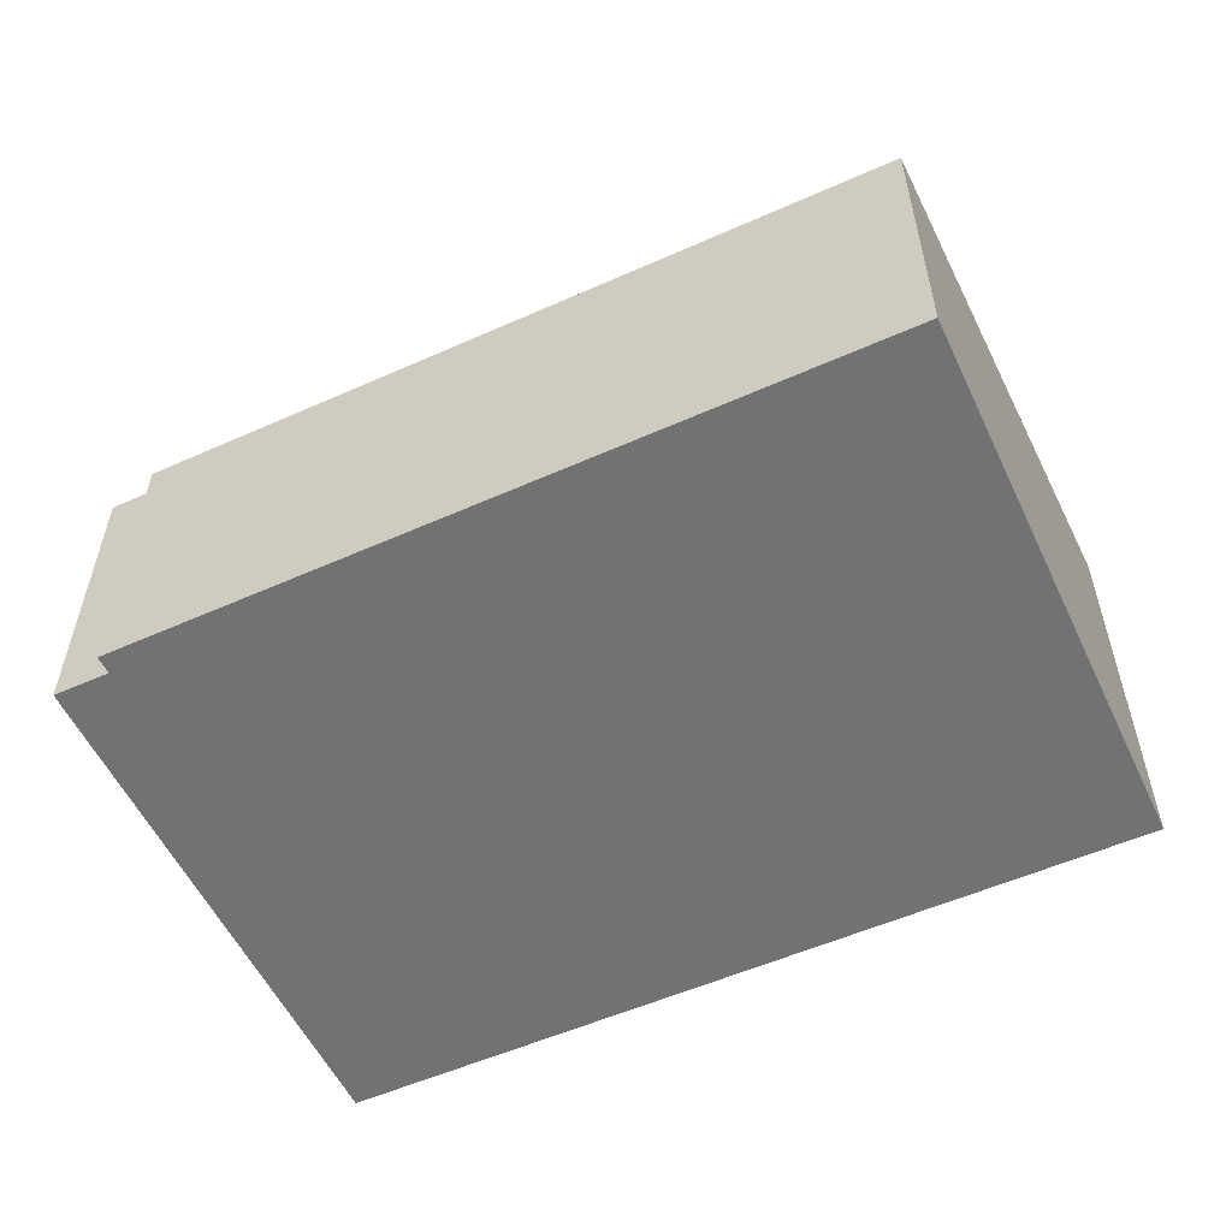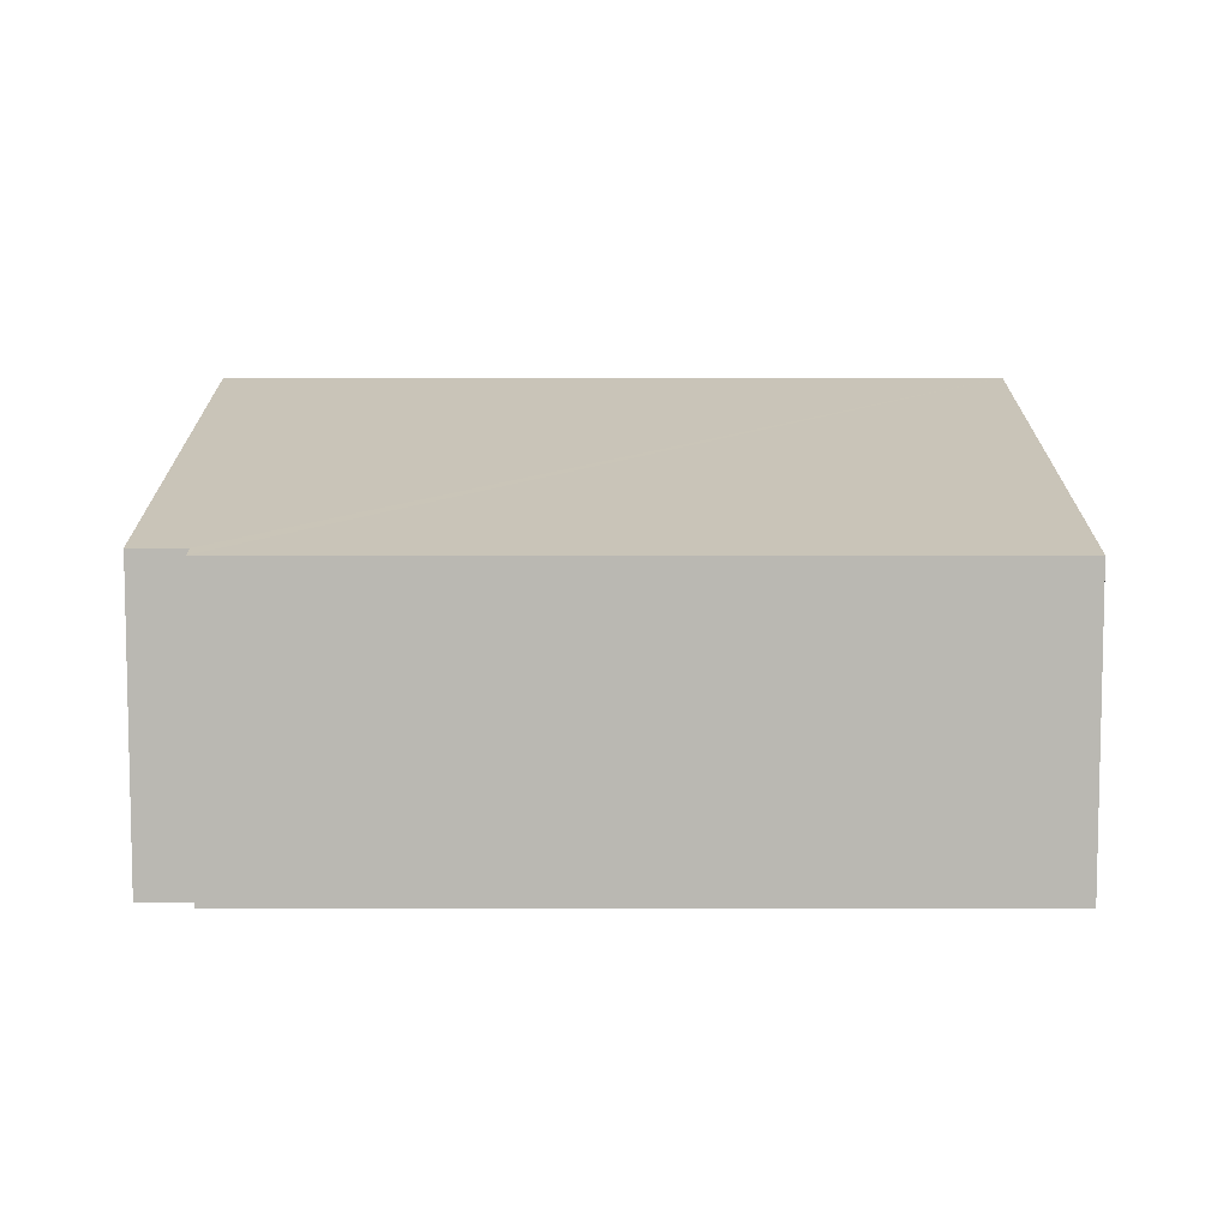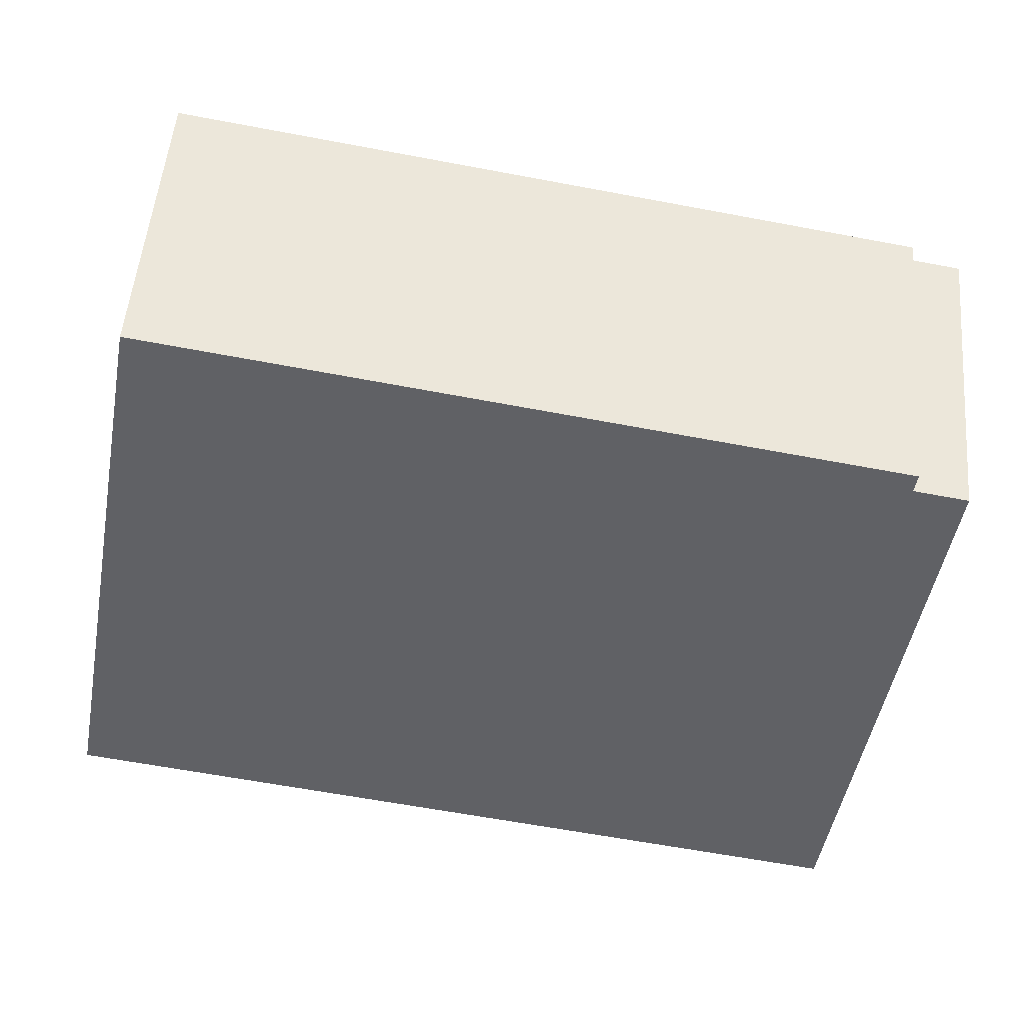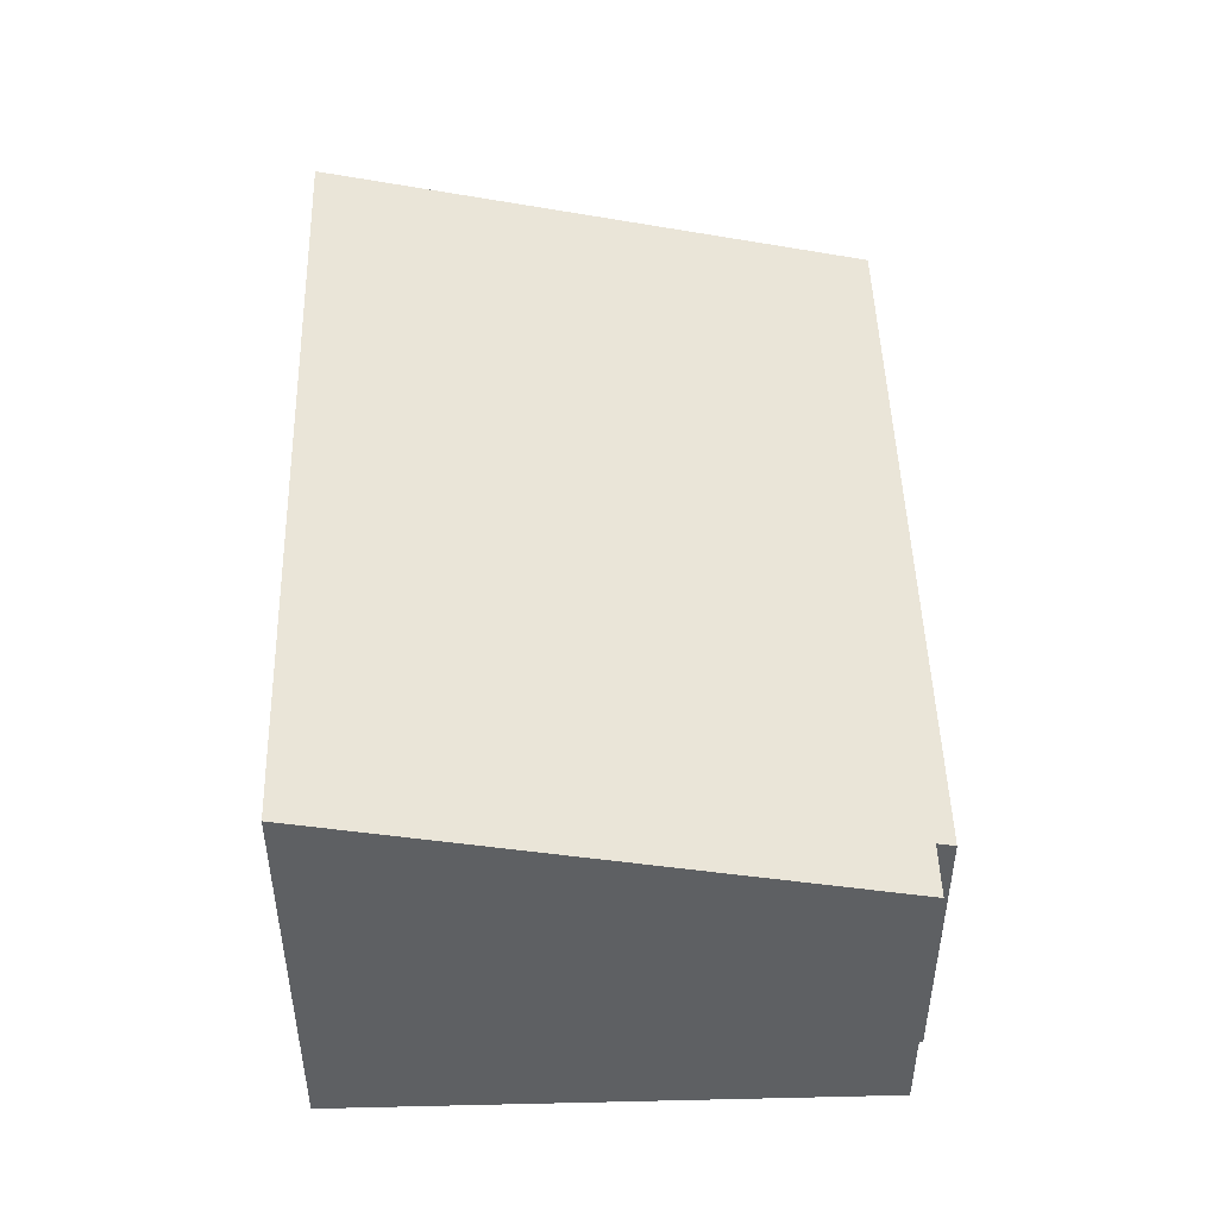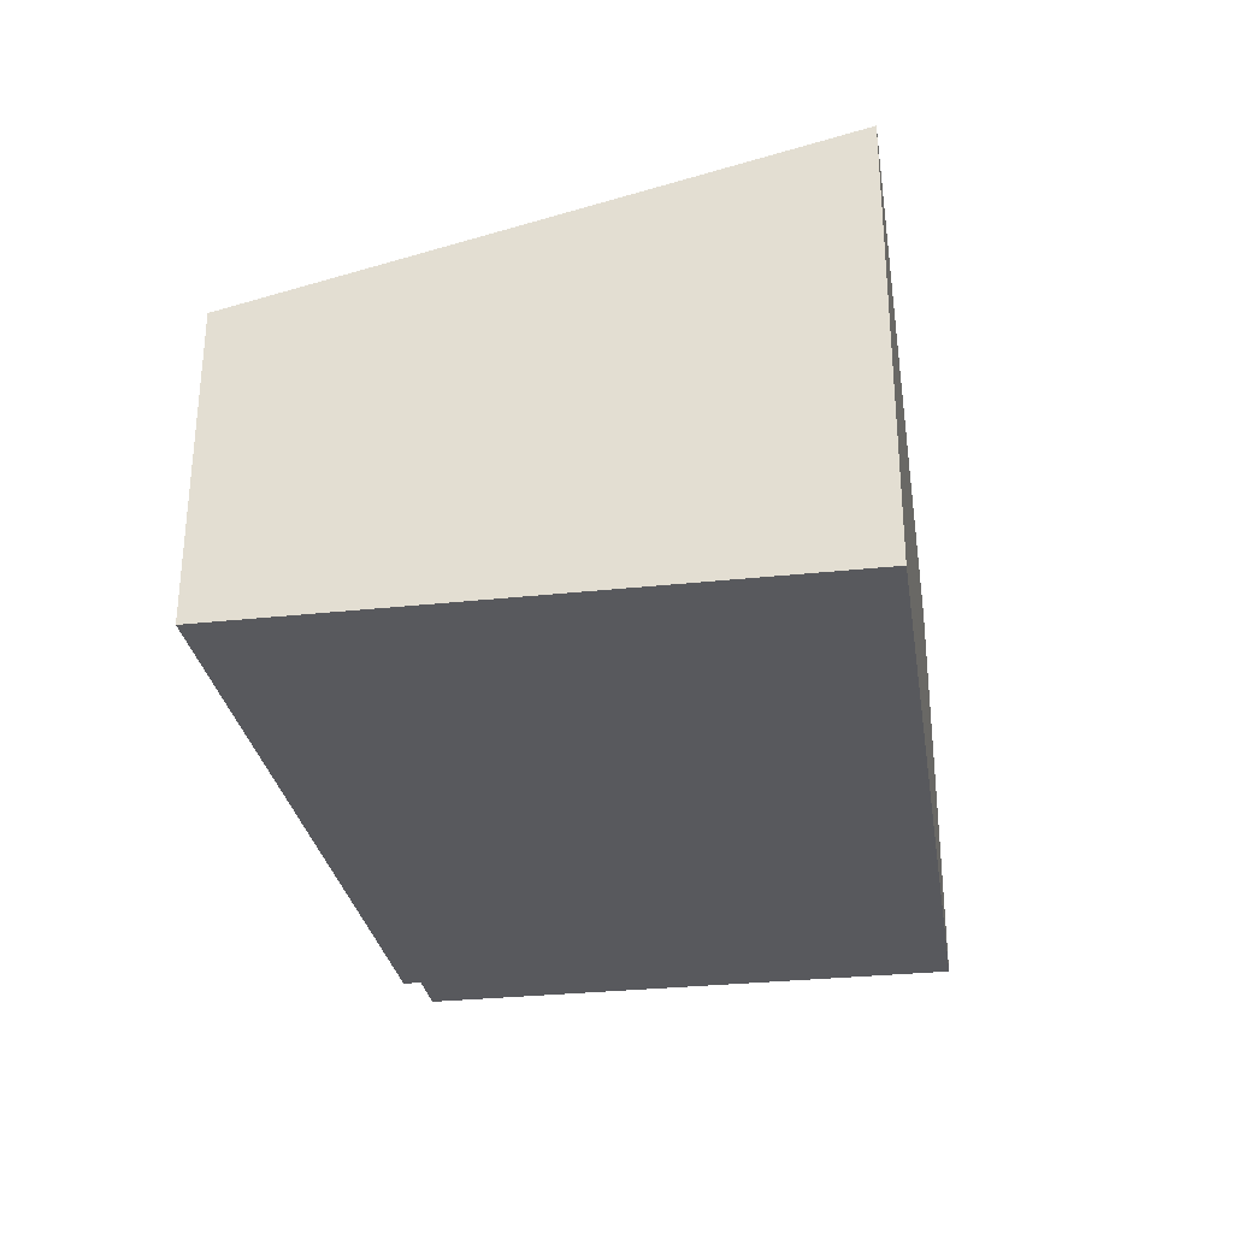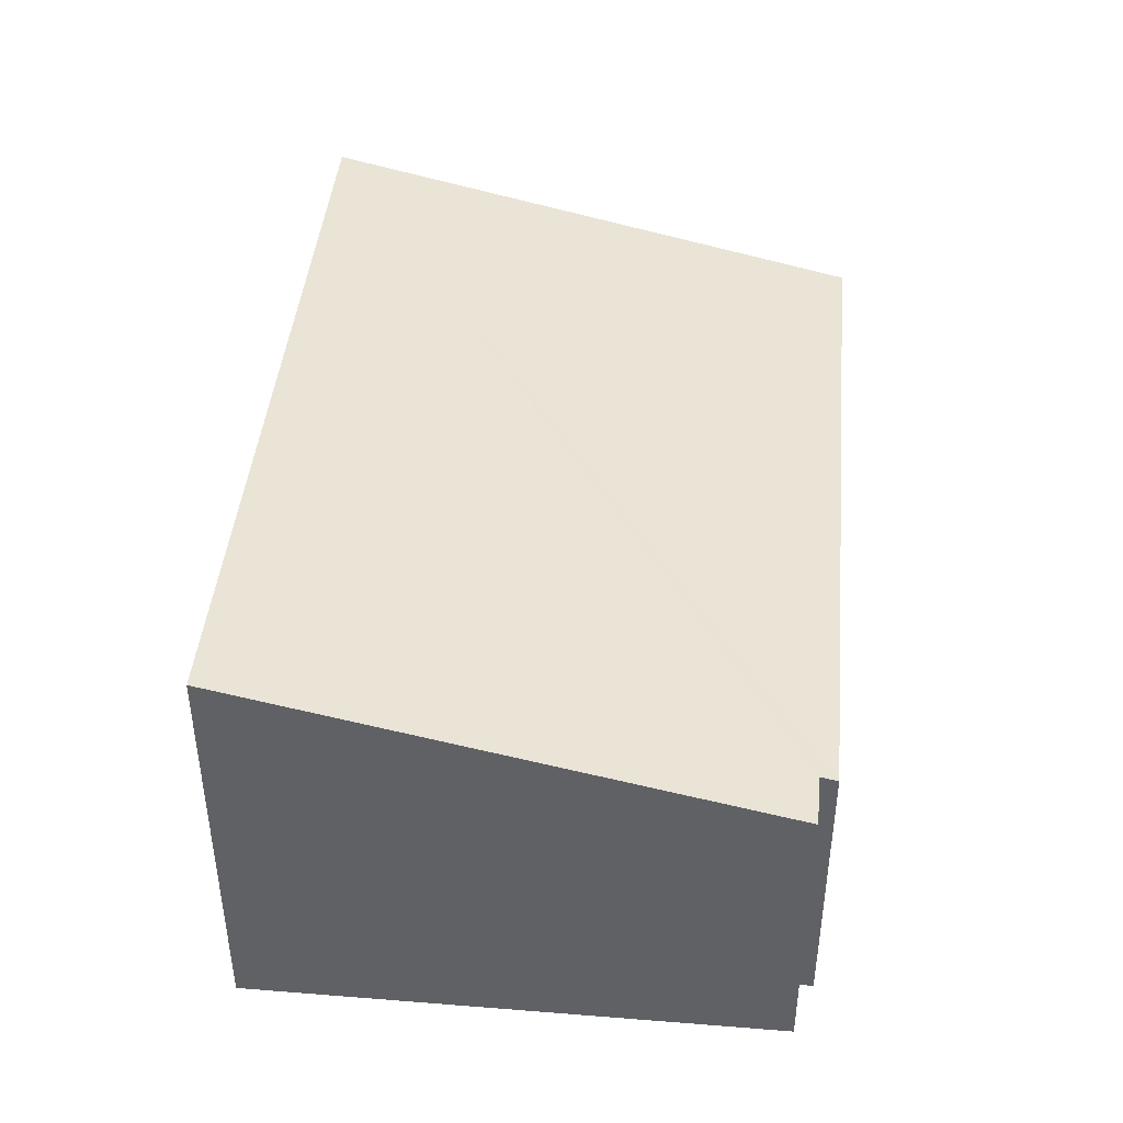
<metadata>
{"format":"obj","ext":"obj","renderer":"f3d","projection":"perspective","resolution":1024,"background":"white","views":[{"elev":-55.5,"azim":15.7,"up":"+Y"},{"elev":7.6,"azim":-9.4,"up":"+Y"},{"elev":53.2,"azim":-174.9,"up":"+Z"},{"elev":47.5,"azim":-100.9,"up":"+Y"},{"elev":-29.9,"azim":89.7,"up":"+Y"},{"elev":42.9,"azim":-94.0,"up":"+Y"}]}
</metadata>
<code>
v  5.482 2.608 -2.482
v  0.317 1.836 0.165
v  4.918 1.836 0.927
v  0.335 1.861 0.056
v  0.543 2.603 -3.279
v  0 1.861 1.14e-16
v  0.317 -1.01e-17 0.165
v  4.918 -5.676e-17 0.927
v  0 0 0
v  0.335 -3.429e-18 0.056
v  5.482 1.52e-16 -2.482
v  0.543 2.008e-16 -3.279
g defaultobject
f 1 2 3
f 2 1 4
f 4 1 5
f 4 5 6
f 7 3 2
f 3 7 8
f 9 4 6
f 4 9 10
f 3 11 1
f 11 3 8
f 11 5 1
f 5 11 12
f 12 6 5
f 6 12 9
f 10 2 4
f 2 10 7
f 7 11 8
f 11 7 10
f 11 10 12
f 12 10 9

</code>
